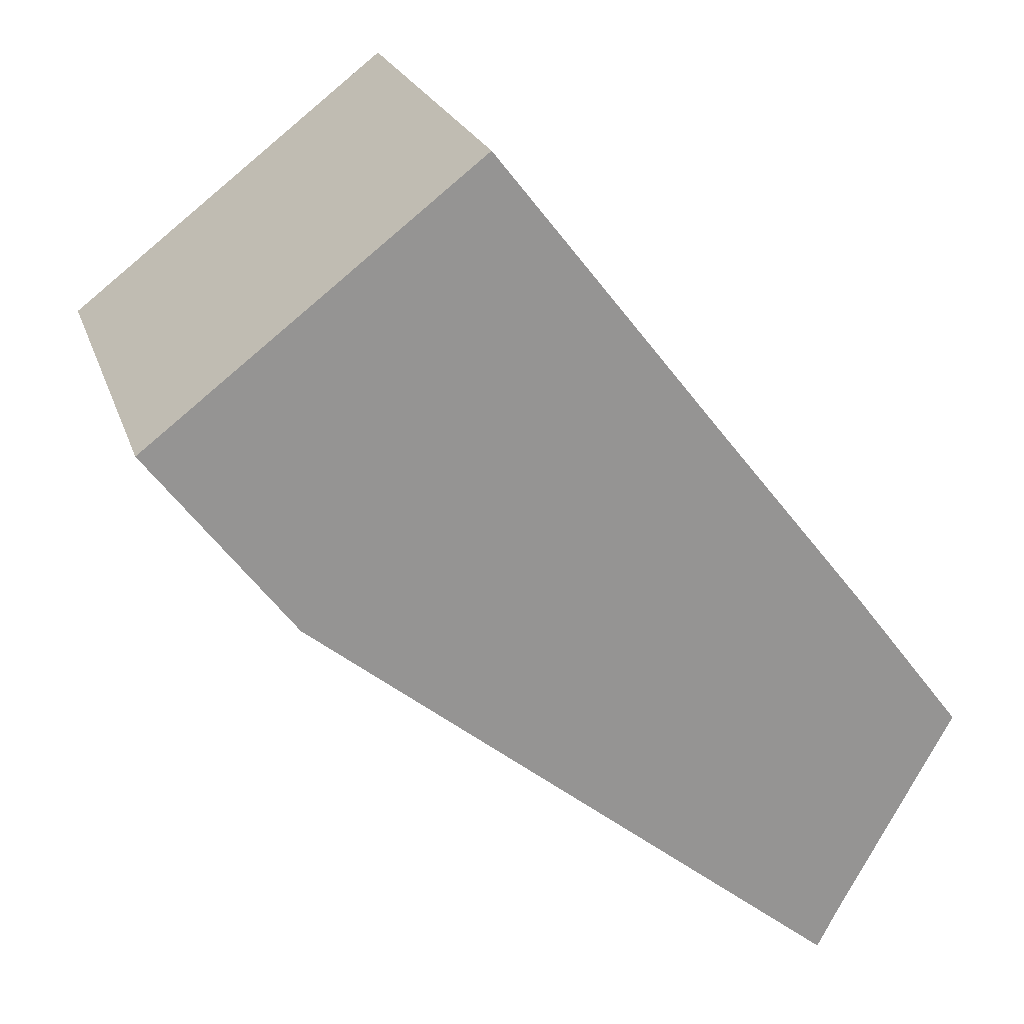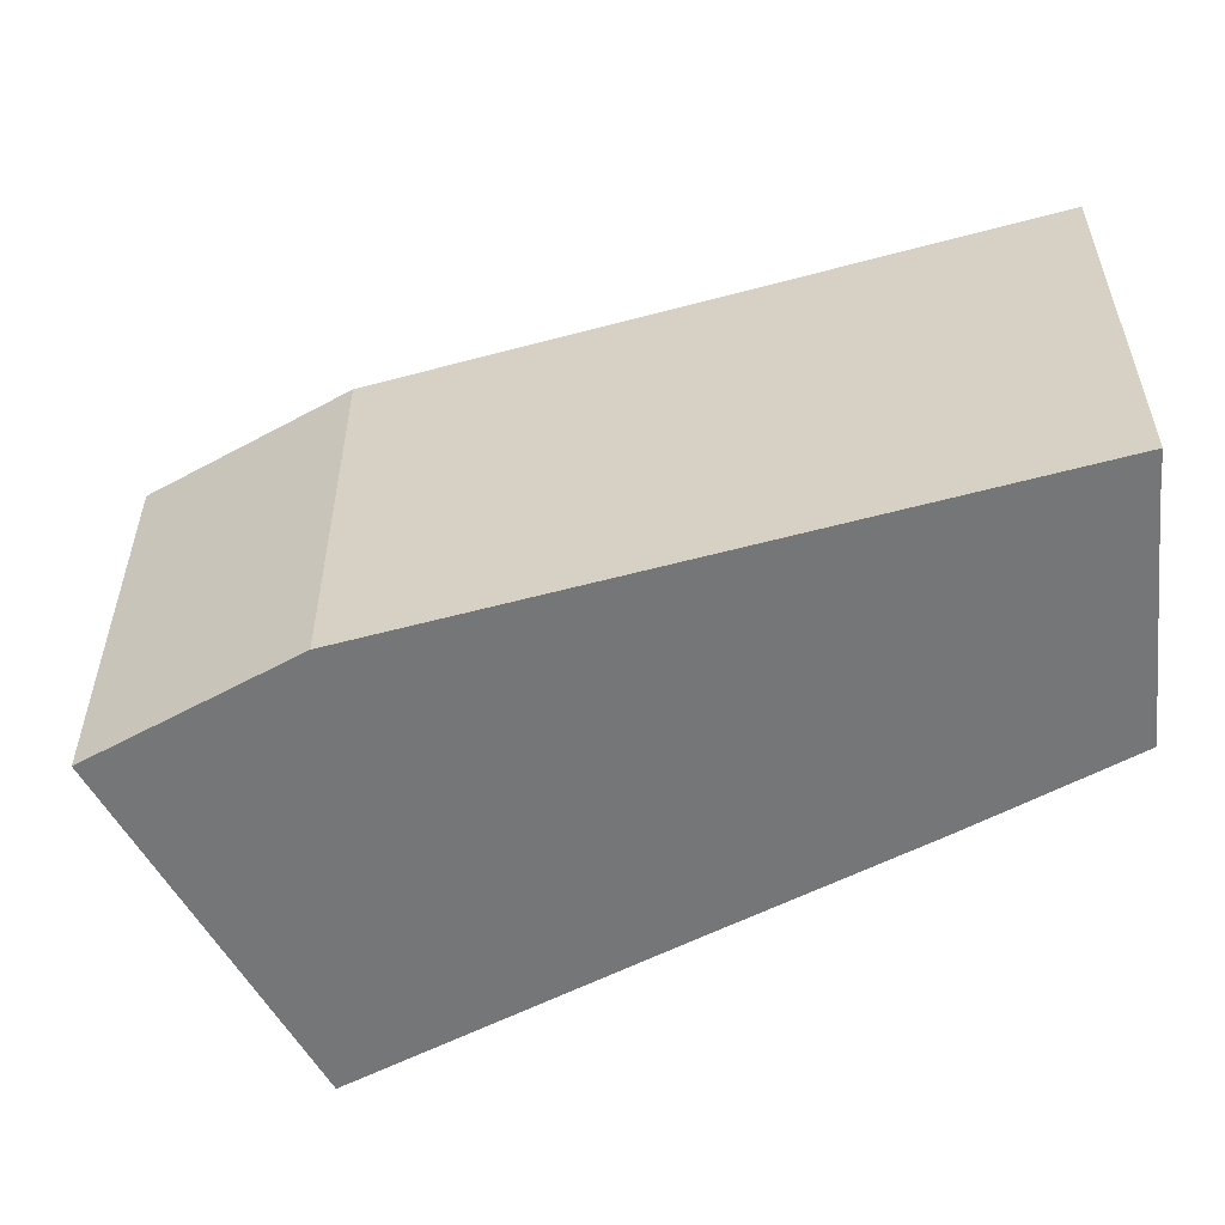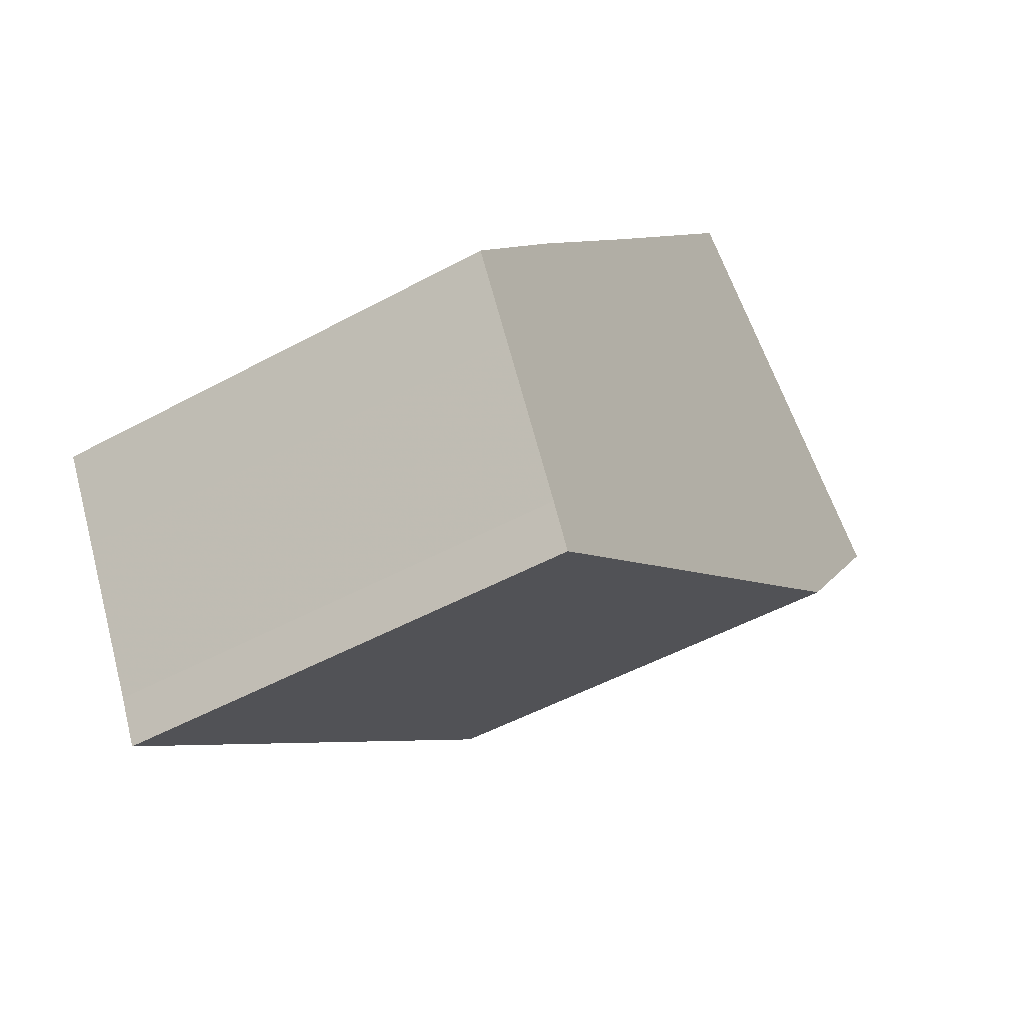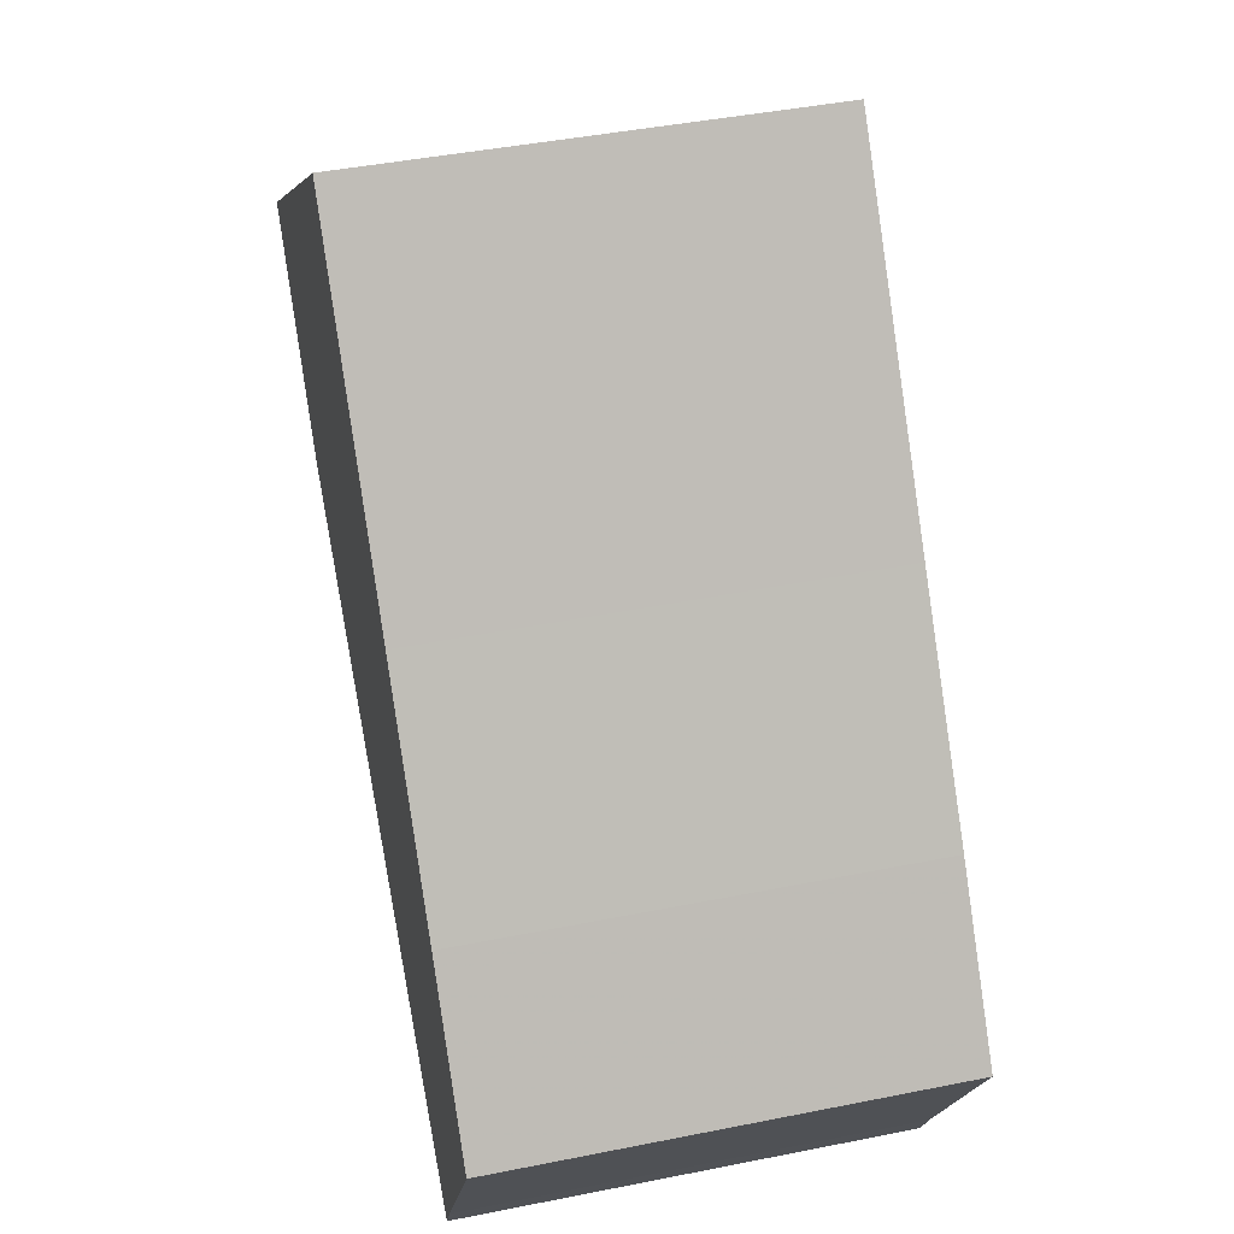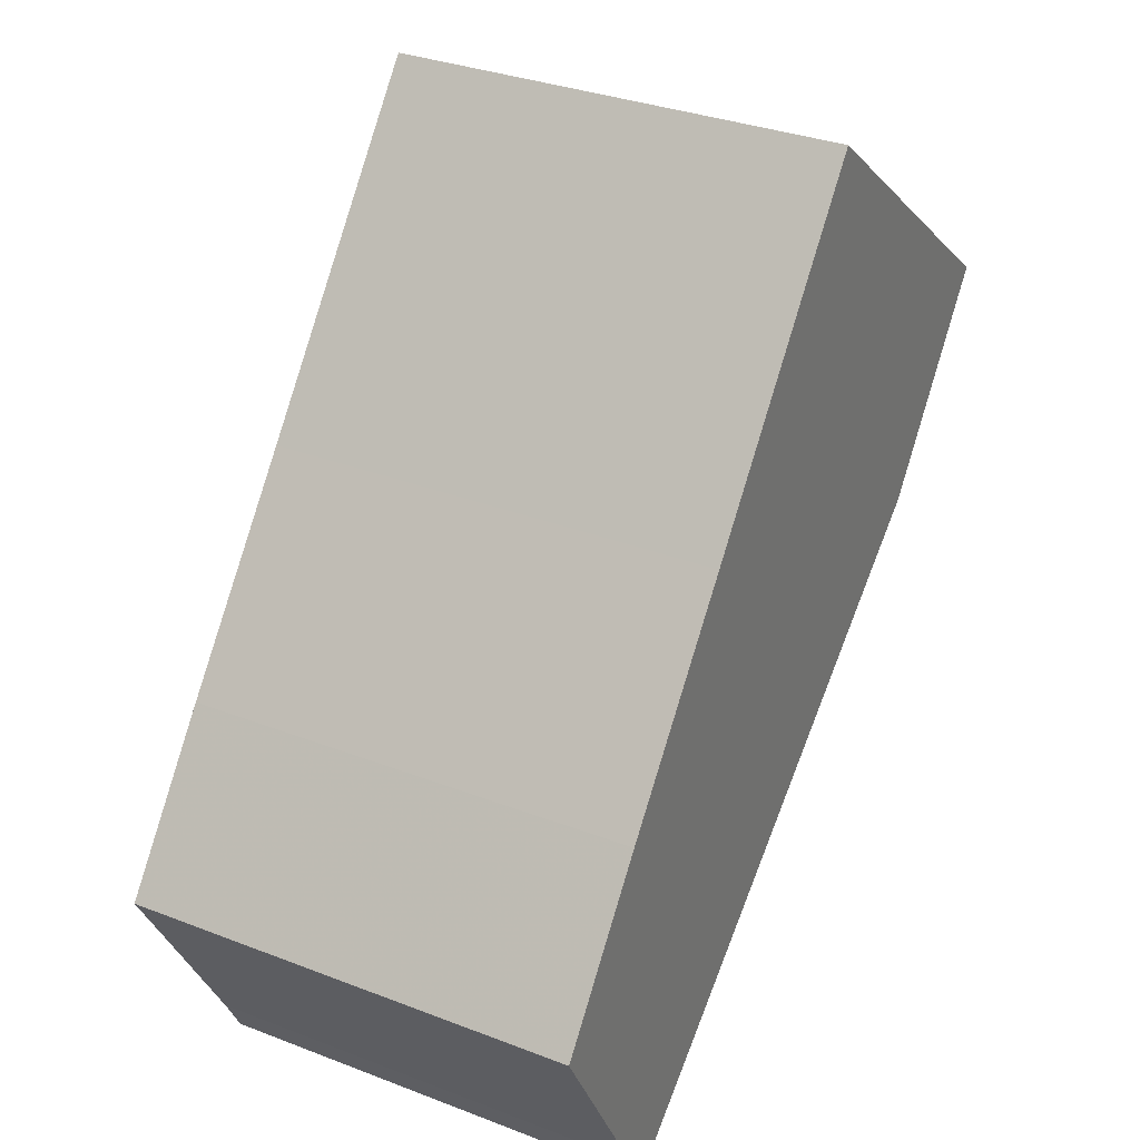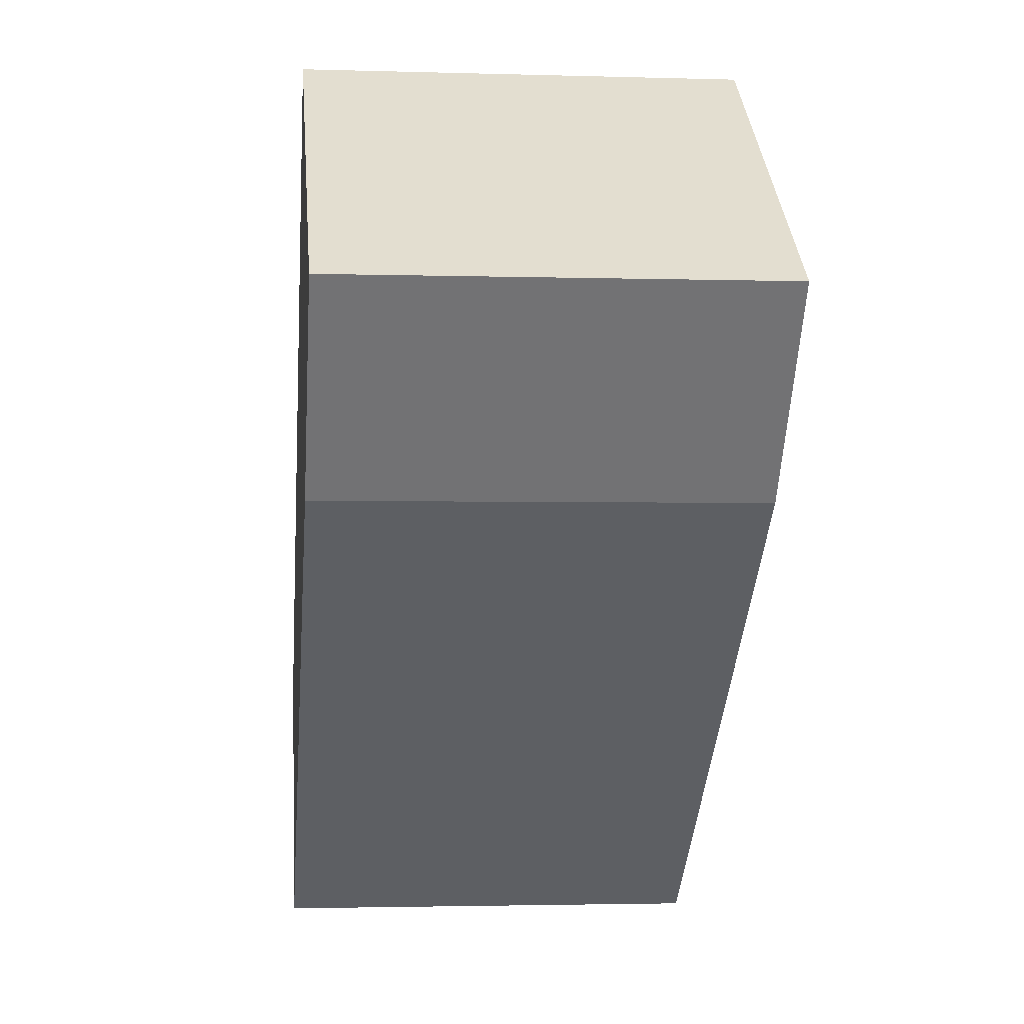
<metadata>
{"format":"obj","ext":"obj","renderer":"f3d","projection":"perspective","resolution":1024,"background":"white","views":[{"elev":22.5,"azim":163.9,"up":"+Z"},{"elev":-56.8,"azim":156.6,"up":"+Y"},{"elev":-48.5,"azim":-58.5,"up":"+Z"},{"elev":43.5,"azim":-103.3,"up":"+Z"},{"elev":32.4,"azim":-61.7,"up":"+Z"},{"elev":-2.4,"azim":83.9,"up":"+Z"}]}
</metadata>
<code>
g default
v 15.21 0 6.961
v 7.885 0 12.61
v 3.043 0 16.35
v -5.456 0 5.504
v -11 0 -1.501
v -15.22 0 -7.016
v -13.61 0 -9.93
v -10.91 0 -14.83
v -10.13 0 -16.35
v 9.925 0 -0.06672
v 15.21 16.32 6.961
v 7.885 16.32 12.61
v 3.043 16.32 16.35
v -5.456 16.32 5.504
v -11 16.32 -1.501
v -15.22 16.32 -7.016
v -13.61 16.32 -9.93
v -10.91 16.32 -14.83
v -10.13 16.32 -16.35
v 9.925 16.32 -0.06672
f 4 1 2
f 4 2 3
f 1 4 10
f 5 10 4
f 6 10 5
f 7 10 6
f 8 10 7
f 10 8 9
f 12 11 14
f 13 12 14
f 20 14 11
f 14 20 15
f 15 20 16
f 16 20 17
f 17 20 18
f 19 18 20
f 2 1 11
f 11 12 2
f 3 2 12
f 12 13 3
f 4 3 13
f 13 14 4
f 1 10 20
f 20 11 1
f 5 4 14
f 14 15 5
f 6 5 15
f 15 16 6
f 7 6 16
f 16 17 7
f 8 7 17
f 17 18 8
f 9 8 18
f 18 19 9
f 10 9 19
f 19 20 10

</code>
